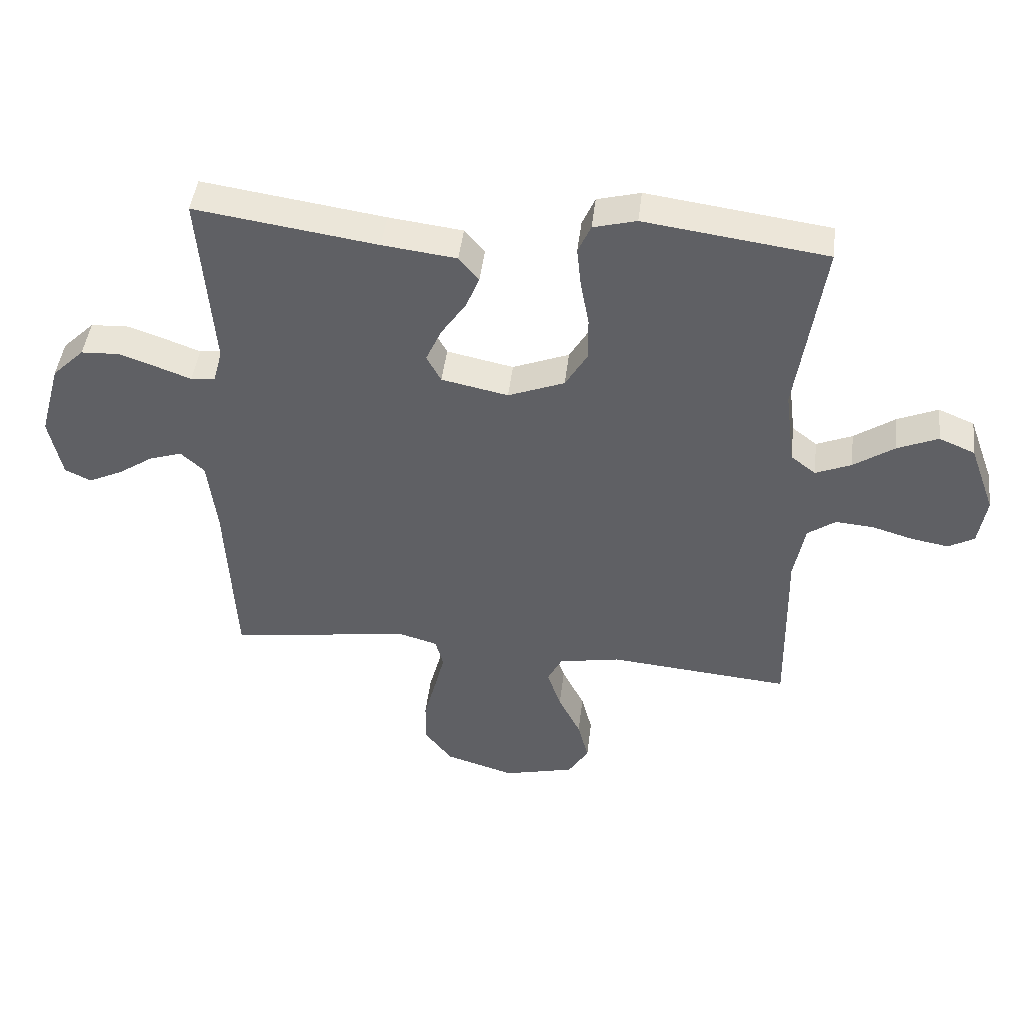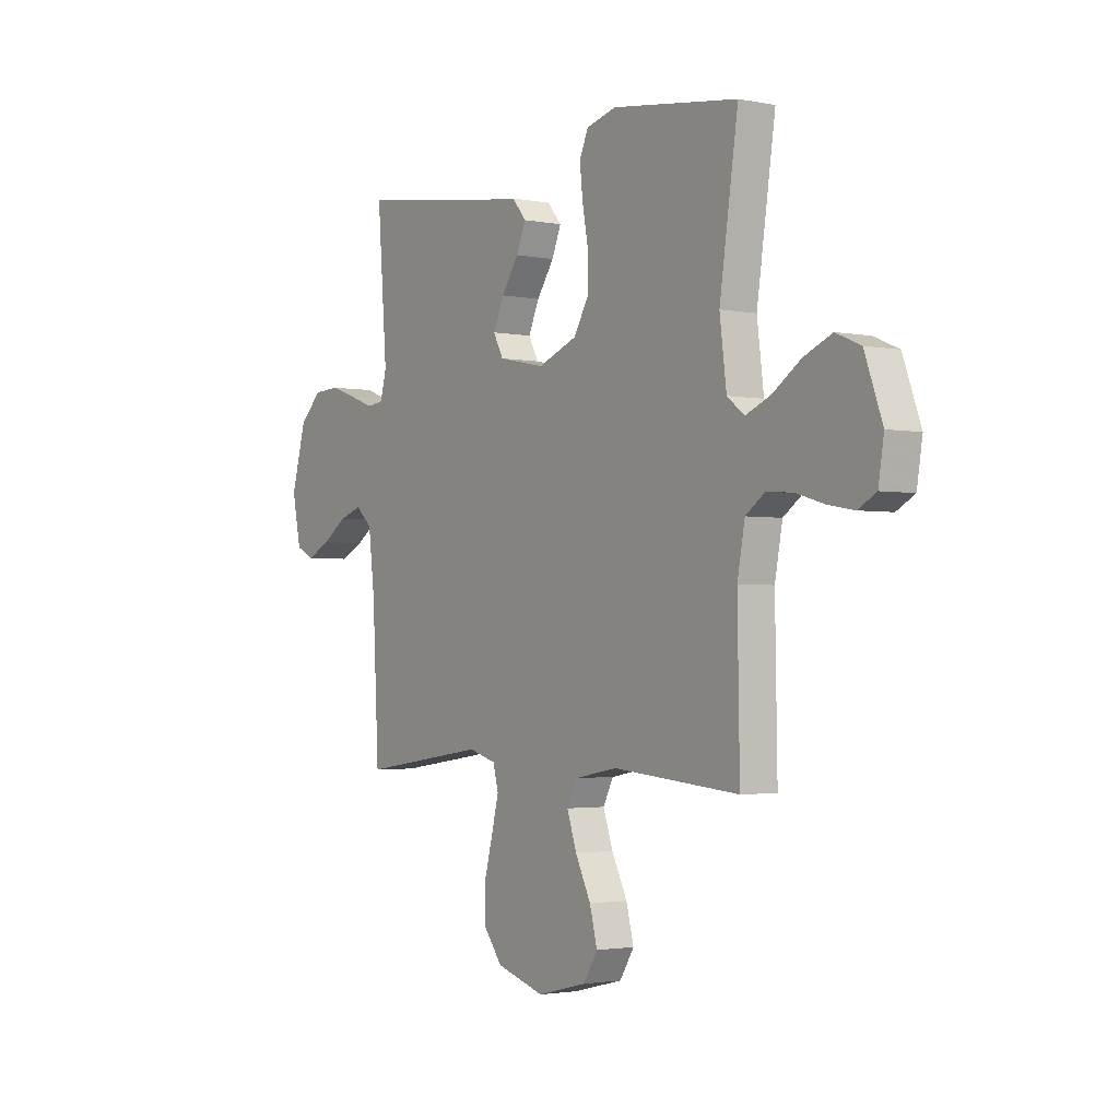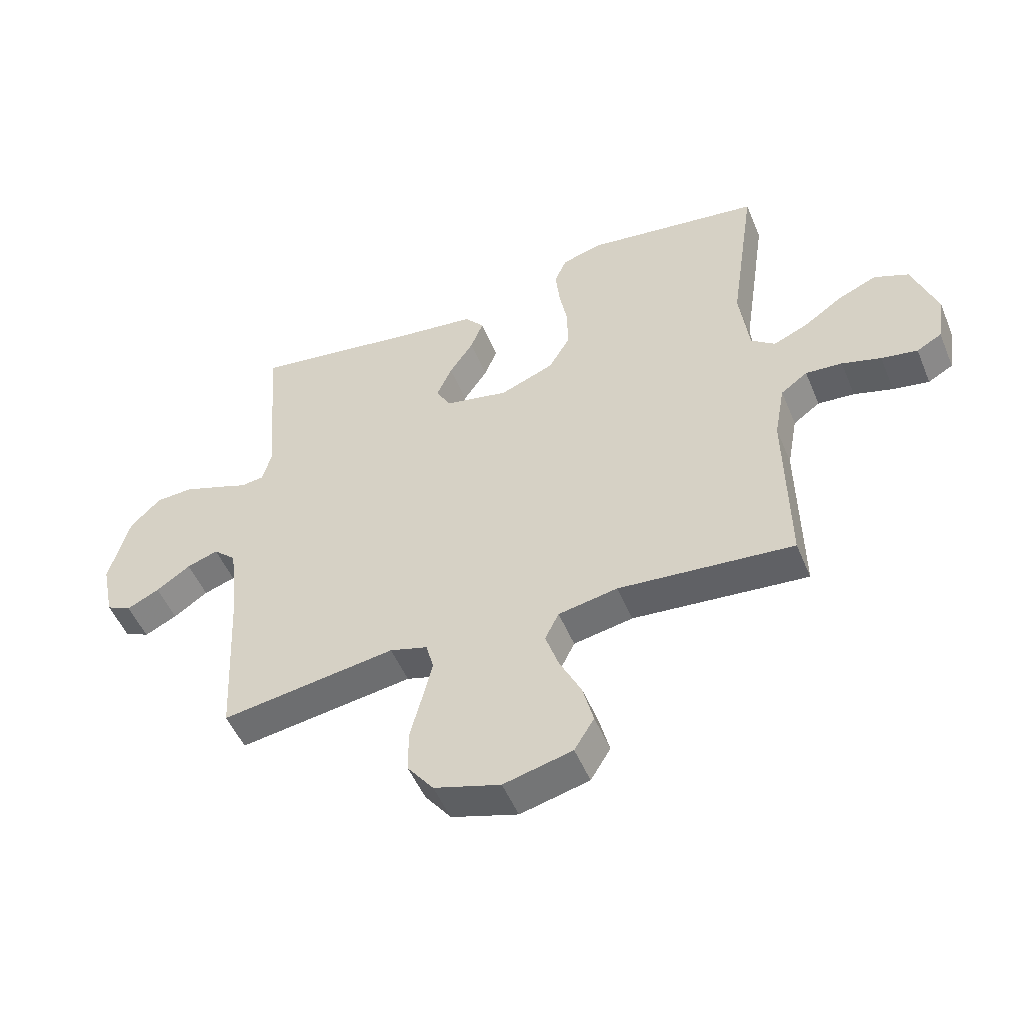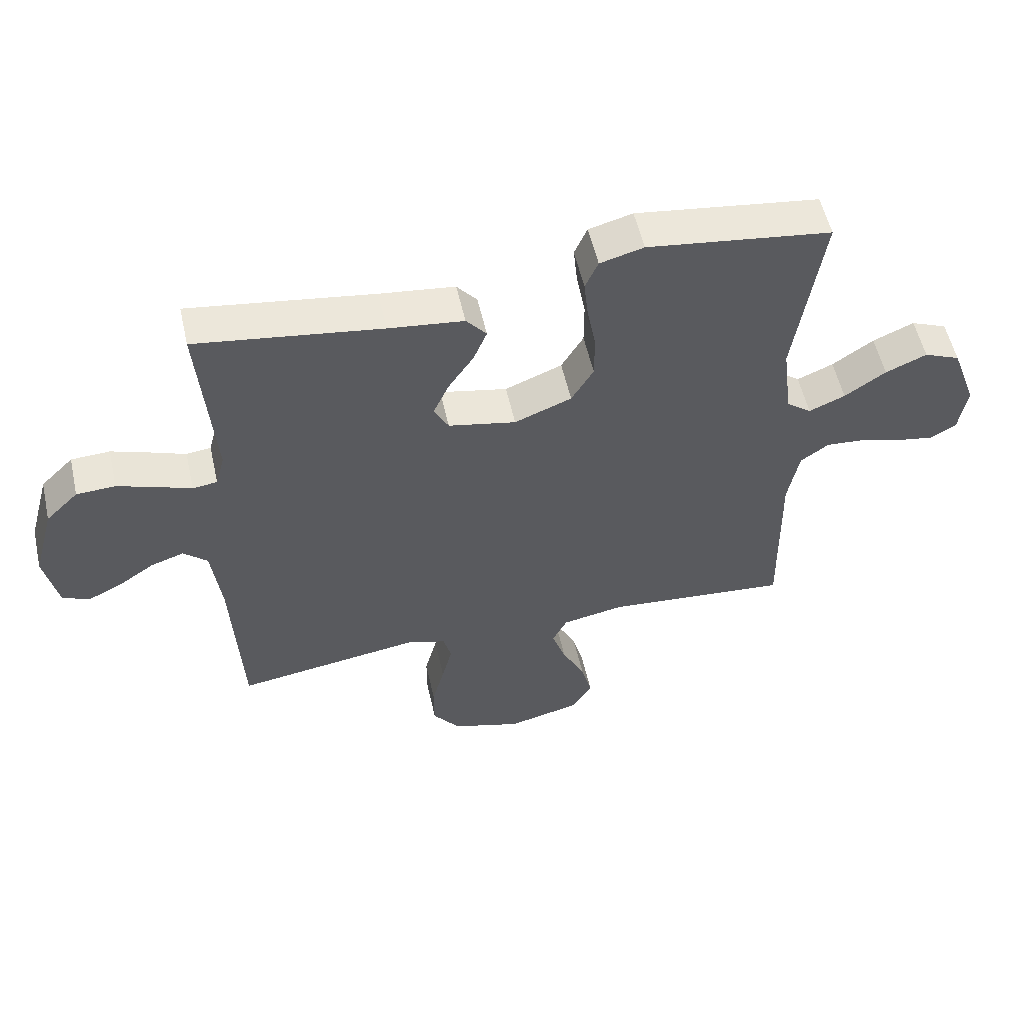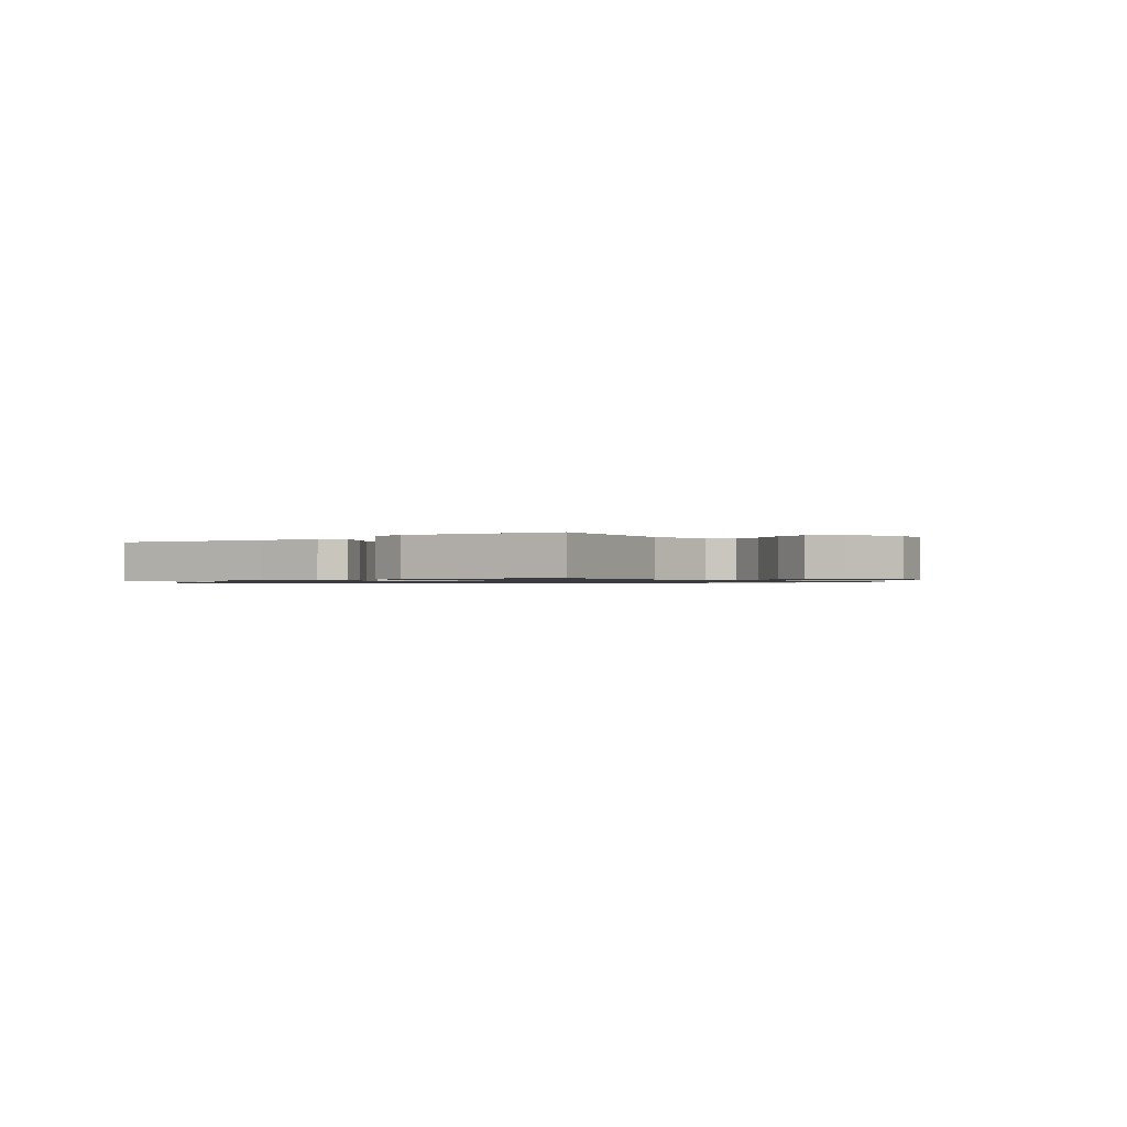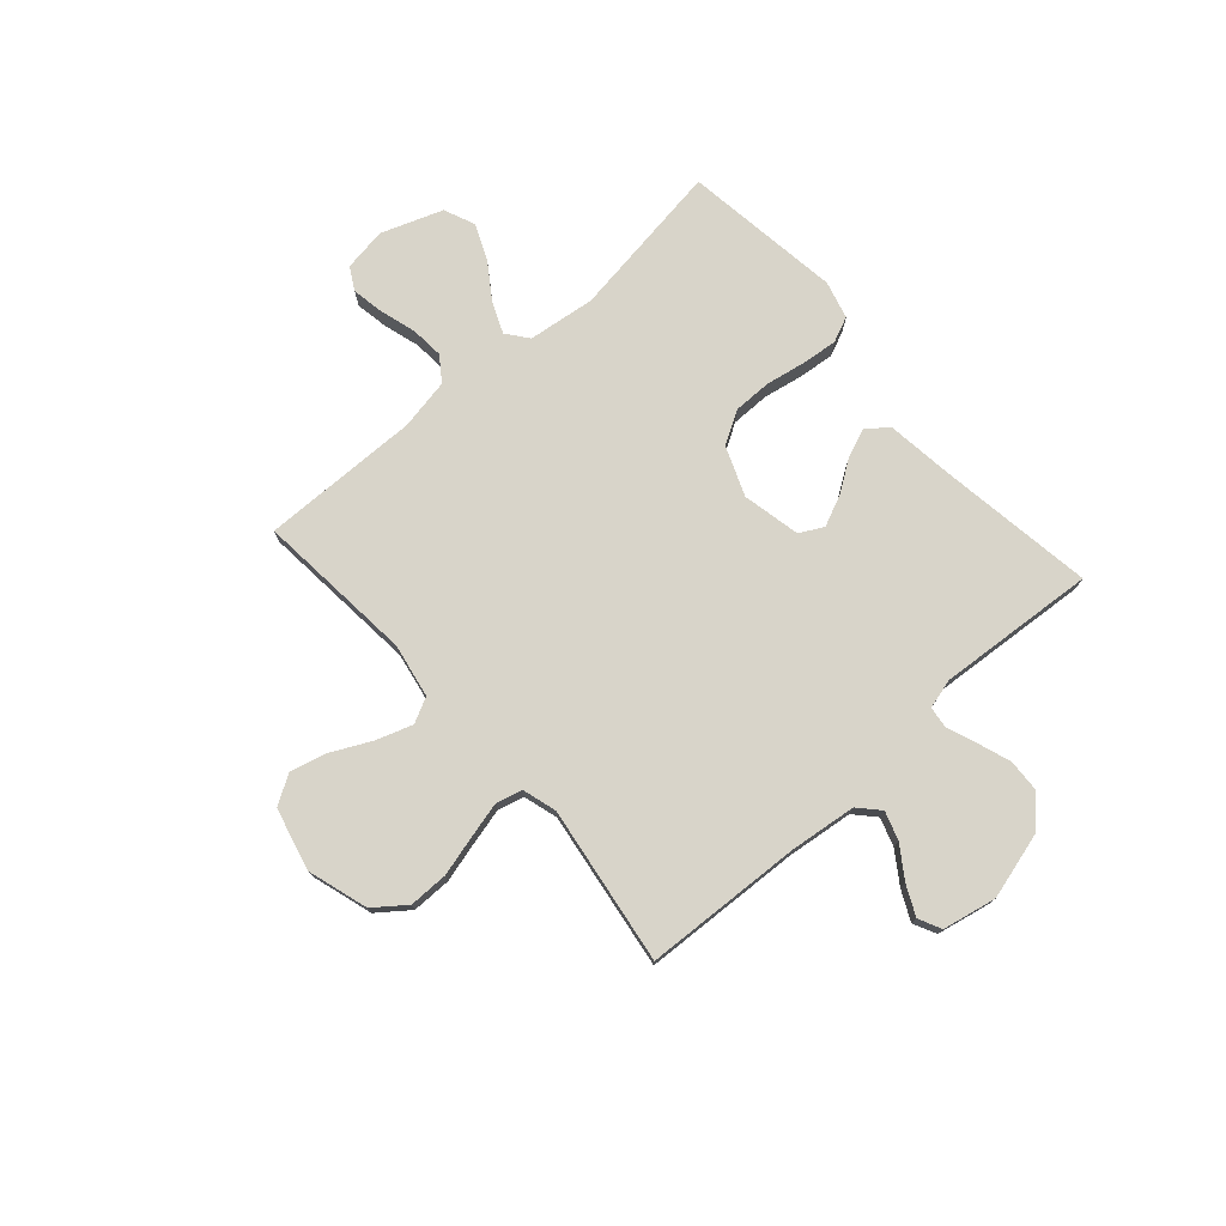
<metadata>
{"format":"obj","ext":"obj","renderer":"f3d","projection":"perspective","resolution":1024,"background":"white","views":[{"elev":45.4,"azim":6.8,"up":"+Z"},{"elev":-2.2,"azim":54.9,"up":"+Z"},{"elev":-50.7,"azim":22.2,"up":"+Z"},{"elev":55.4,"azim":-12.7,"up":"+Z"},{"elev":-0.9,"azim":37.2,"up":"+Y"},{"elev":75.6,"azim":-131.5,"up":"+Y"}]}
</metadata>
<code>
v 0.5 0.07 -0.5
v 0.2 0.07 -0.473
v 0.098 0.07 -0.492
v 0.074 0.07 -0.54
v 0.097 0.07 -0.608
v 0.134 0.07 -0.683
v 0.152 0.07 -0.753
v 0.118 0.07 -0.808
v 0 0.07 -0.837
v -0.114 0.07 -0.802
v -0.159 0.07 -0.743
v -0.159 0.07 -0.669
v -0.139 0.07 -0.593
v -0.122 0.07 -0.524
v -0.135 0.07 -0.475
v -0.2 0.07 -0.456
v -0.5 0.07 -0.5
v -0.515 0.07 -0.2
v -0.53 0.07 -0.074
v -0.569 0.07 -0.038
v -0.623 0.07 -0.056
v -0.682 0.07 -0.096
v -0.738 0.07 -0.123
v -0.781 0.07 -0.102
v -0.802 0.07 0
v -0.767 0.07 0.127
v -0.714 0.07 0.179
v -0.651 0.07 0.182
v -0.588 0.07 0.16
v -0.532 0.07 0.139
v -0.492 0.07 0.144
v -0.477 0.07 0.2
v -0.5 0.07 0.5
v -0.2 0.07 0.456
v -0.078 0.07 0.441
v -0.045 0.07 0.401
v -0.067 0.07 0.347
v -0.108 0.07 0.286
v -0.134 0.07 0.228
v -0.11 0.07 0.183
v 0 0.07 0.16
v 0.093 0.07 0.197
v 0.129 0.07 0.258
v 0.129 0.07 0.331
v 0.115 0.07 0.407
v 0.108 0.07 0.474
v 0.129 0.07 0.522
v 0.2 0.07 0.541
v 0.5 0.07 0.5
v 0.456 0.07 0.2
v 0.472 0.07 0.073
v 0.513 0.07 0.041
v 0.572 0.07 0.066
v 0.639 0.07 0.112
v 0.706 0.07 0.141
v 0.765 0.07 0.116
v 0.807 0.07 0
v 0.794 0.07 -0.082
v 0.751 0.07 -0.106
v 0.689 0.07 -0.095
v 0.622 0.07 -0.075
v 0.559 0.07 -0.07
v 0.513 0.07 -0.103
v 0.495 0.07 -0.2
v 0.5 0 -0.5
v 0.2 0 -0.473
v 0.098 0 -0.492
v 0.074 0 -0.54
v 0.097 0 -0.608
v 0.134 0 -0.683
v 0.152 0 -0.753
v 0.118 0 -0.808
v 0 0 -0.837
v -0.114 0 -0.802
v -0.159 0 -0.743
v -0.159 0 -0.669
v -0.139 0 -0.593
v -0.122 0 -0.524
v -0.135 0 -0.475
v -0.2 0 -0.456
v -0.5 0 -0.5
v -0.515 0 -0.2
v -0.53 0 -0.074
v -0.569 0 -0.038
v -0.623 0 -0.056
v -0.682 0 -0.096
v -0.738 0 -0.123
v -0.781 0 -0.102
v -0.802 0 0
v -0.767 0 0.127
v -0.714 0 0.179
v -0.651 0 0.182
v -0.588 0 0.16
v -0.532 0 0.139
v -0.492 0 0.144
v -0.477 0 0.2
v -0.5 0 0.5
v -0.2 0 0.456
v -0.078 0 0.441
v -0.045 0 0.401
v -0.067 0 0.347
v -0.108 0 0.286
v -0.134 0 0.228
v -0.11 0 0.183
v 0 0 0.16
v 0.093 0 0.197
v 0.129 0 0.258
v 0.129 0 0.331
v 0.115 0 0.407
v 0.108 0 0.474
v 0.129 0 0.522
v 0.2 0 0.541
v 0.5 0 0.5
v 0.456 0 0.2
v 0.472 0 0.073
v 0.513 0 0.041
v 0.572 0 0.066
v 0.639 0 0.112
v 0.706 0 0.141
v 0.765 0 0.116
v 0.807 0 0
v 0.794 0 -0.082
v 0.751 0 -0.106
v 0.689 0 -0.095
v 0.622 0 -0.075
v 0.559 0 -0.07
v 0.513 0 -0.103
v 0.495 0 -0.2
f 58 59 60 61
f 58 61 62
f 57 58 62
f 56 57 62
f 53 54 55 56
f 52 53 56 62
f 51 52 62 63
f 47 48 49 50
f 47 50 51
f 44 45 46 47
f 44 47 51 63
f 35 36 37 38
f 34 35 38 39
f 32 33 34 39
f 31 32 39 40
f 27 28 29 30
f 25 26 27 30
f 21 22 23 24
f 20 21 24 25
f 16 17 18
f 15 16 18 19
f 10 11 12 13
f 10 13 14
f 9 10 14
f 8 9 14 15
f 5 6 7 8
f 4 5 8 15
f 64 1 2
f 64 2 3
f 43 44 63 64
f 42 43 64 3
f 41 42 3 4
f 20 25 30 31
f 19 20 31 40
f 19 40 41
f 4 15 19 41
f 125 124 123 122
f 126 125 122
f 126 122 121
f 126 121 120
f 120 119 118 117
f 126 120 117 116
f 127 126 116 115
f 114 113 112 111
f 115 114 111
f 111 110 109 108
f 127 115 111 108
f 102 101 100 99
f 103 102 99 98
f 103 98 97 96
f 104 103 96 95
f 94 93 92 91
f 94 91 90 89
f 88 87 86 85
f 89 88 85 84
f 82 81 80
f 83 82 80 79
f 77 76 75 74
f 78 77 74
f 78 74 73
f 79 78 73 72
f 72 71 70 69
f 79 72 69 68
f 66 65 128
f 67 66 128
f 128 127 108 107
f 67 128 107 106
f 68 67 106 105
f 95 94 89 84
f 104 95 84 83
f 105 104 83
f 105 83 79 68
f 1 65 66 2
f 2 66 67 3
f 3 67 68 4
f 4 68 69 5
f 5 69 70 6
f 6 70 71 7
f 7 71 72 8
f 8 72 73 9
f 9 73 74 10
f 10 74 75 11
f 11 75 76 12
f 12 76 77 13
f 13 77 78 14
f 14 78 79 15
f 15 79 80 16
f 16 80 81 17
f 17 81 82 18
f 18 82 83 19
f 19 83 84 20
f 20 84 85 21
f 21 85 86 22
f 22 86 87 23
f 23 87 88 24
f 24 88 89 25
f 25 89 90 26
f 26 90 91 27
f 27 91 92 28
f 28 92 93 29
f 29 93 94 30
f 30 94 95 31
f 31 95 96 32
f 32 96 97 33
f 33 97 98 34
f 34 98 99 35
f 35 99 100 36
f 36 100 101 37
f 37 101 102 38
f 38 102 103 39
f 39 103 104 40
f 40 104 105 41
f 41 105 106 42
f 42 106 107 43
f 43 107 108 44
f 44 108 109 45
f 45 109 110 46
f 46 110 111 47
f 47 111 112 48
f 48 112 113 49
f 49 113 114 50
f 50 114 115 51
f 51 115 116 52
f 52 116 117 53
f 53 117 118 54
f 54 118 119 55
f 55 119 120 56
f 56 120 121 57
f 57 121 122 58
f 58 122 123 59
f 59 123 124 60
f 60 124 125 61
f 61 125 126 62
f 62 126 127 63
f 63 127 128 64
f 64 128 65 1

</code>
